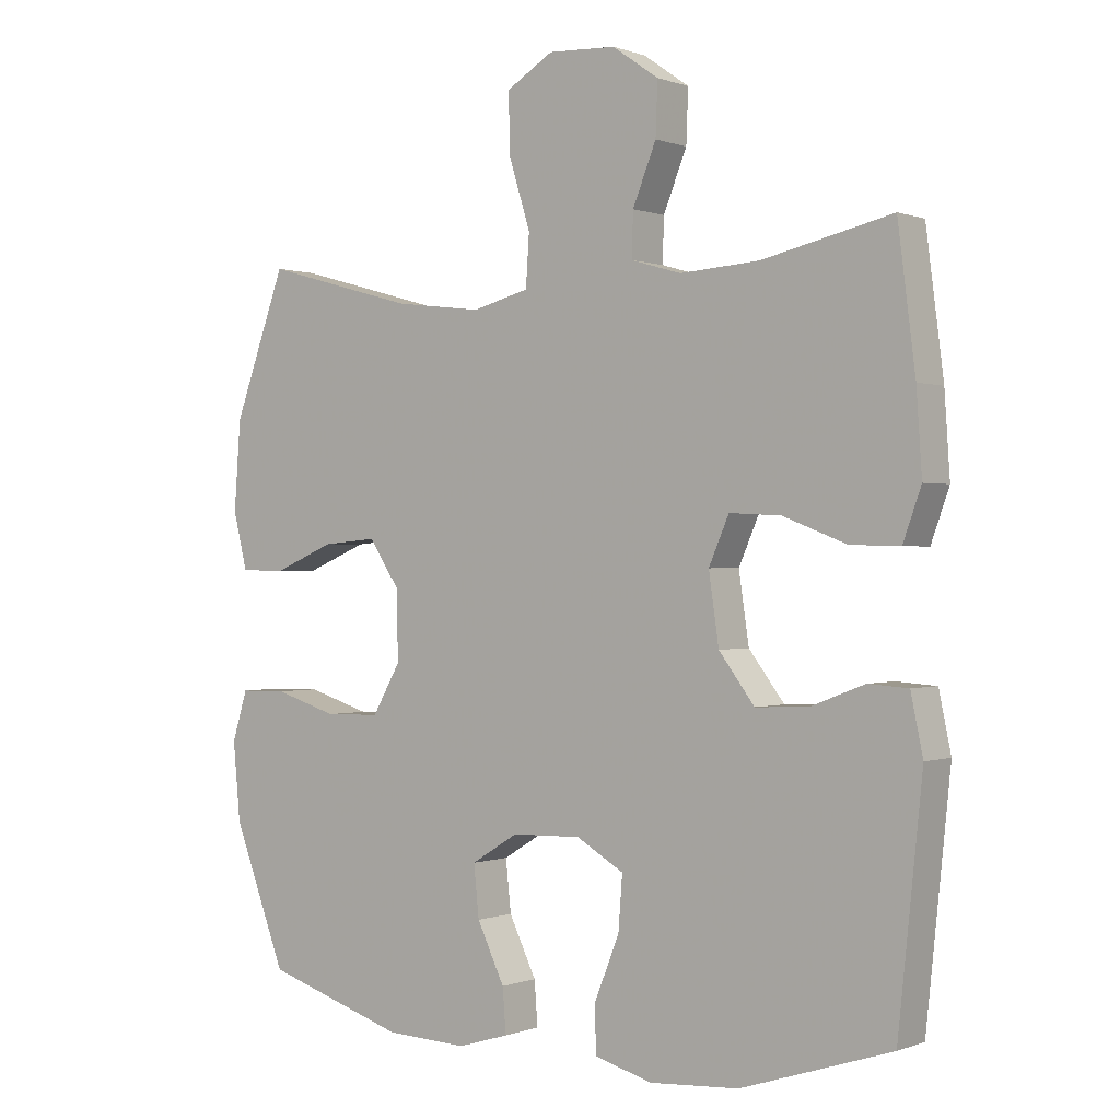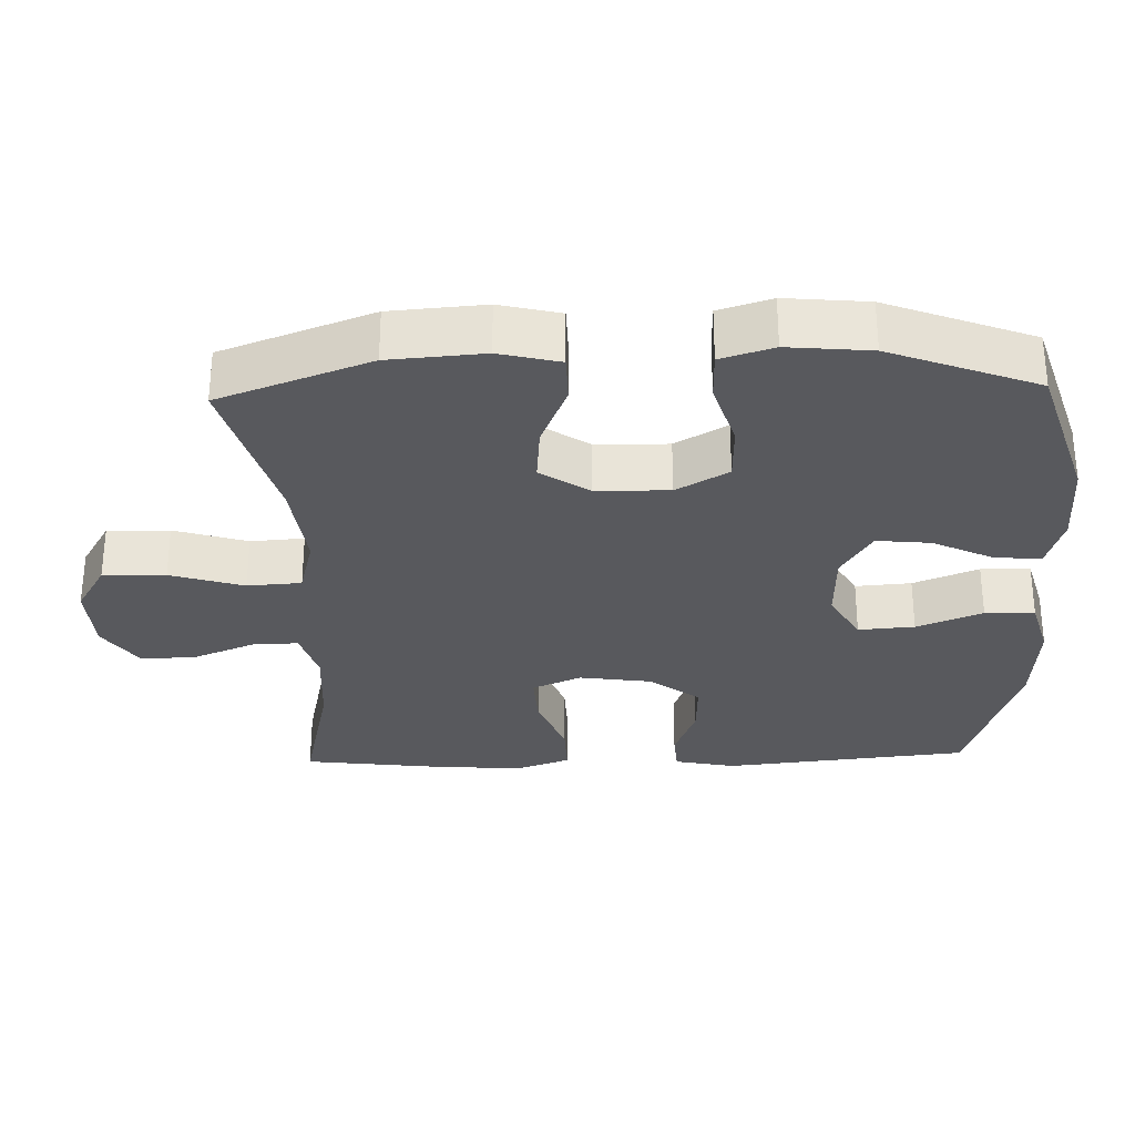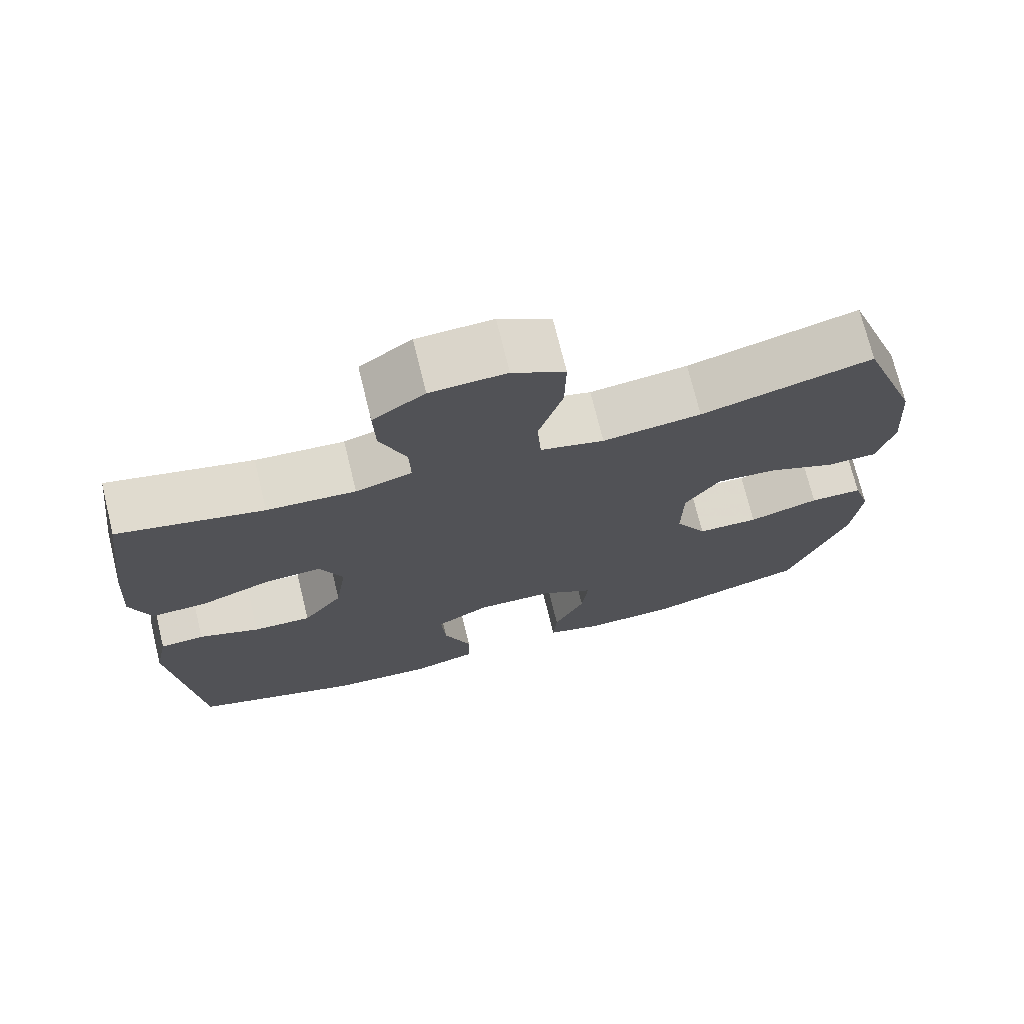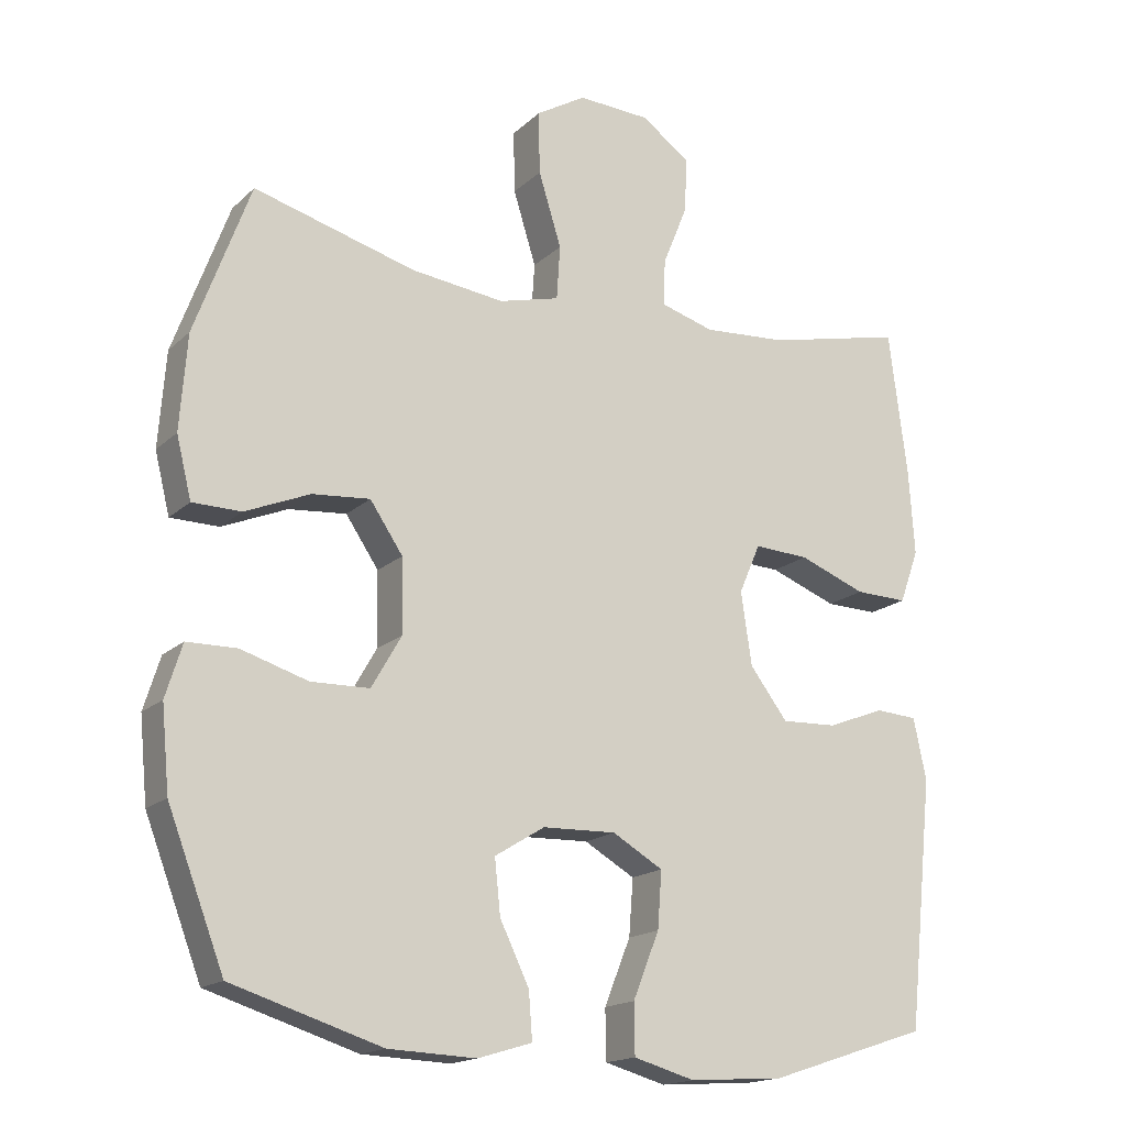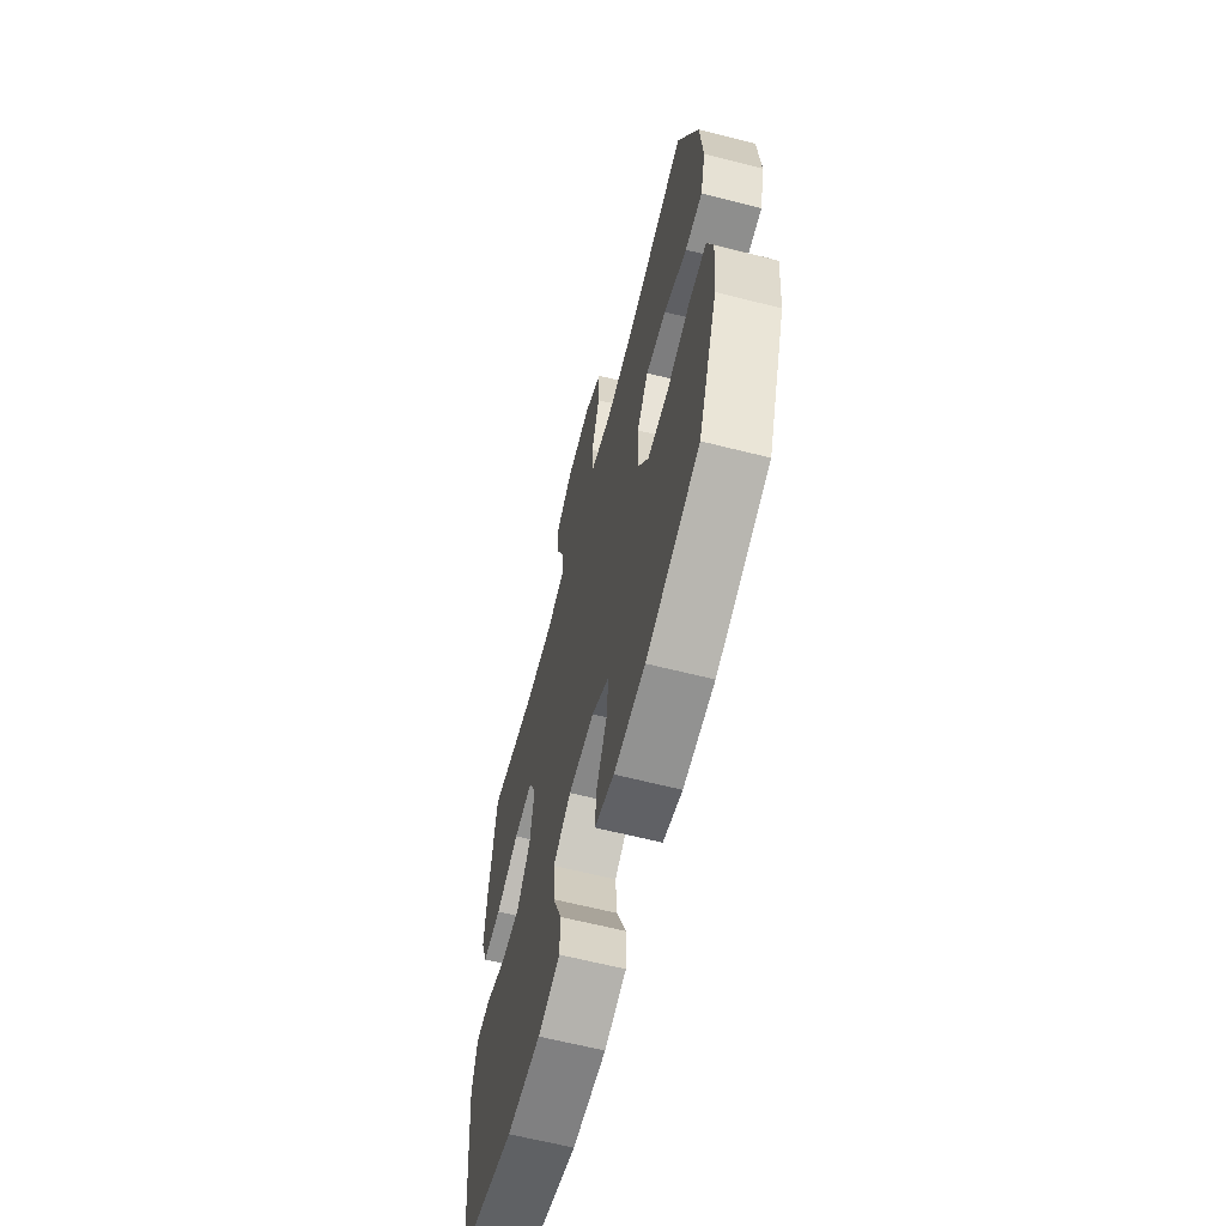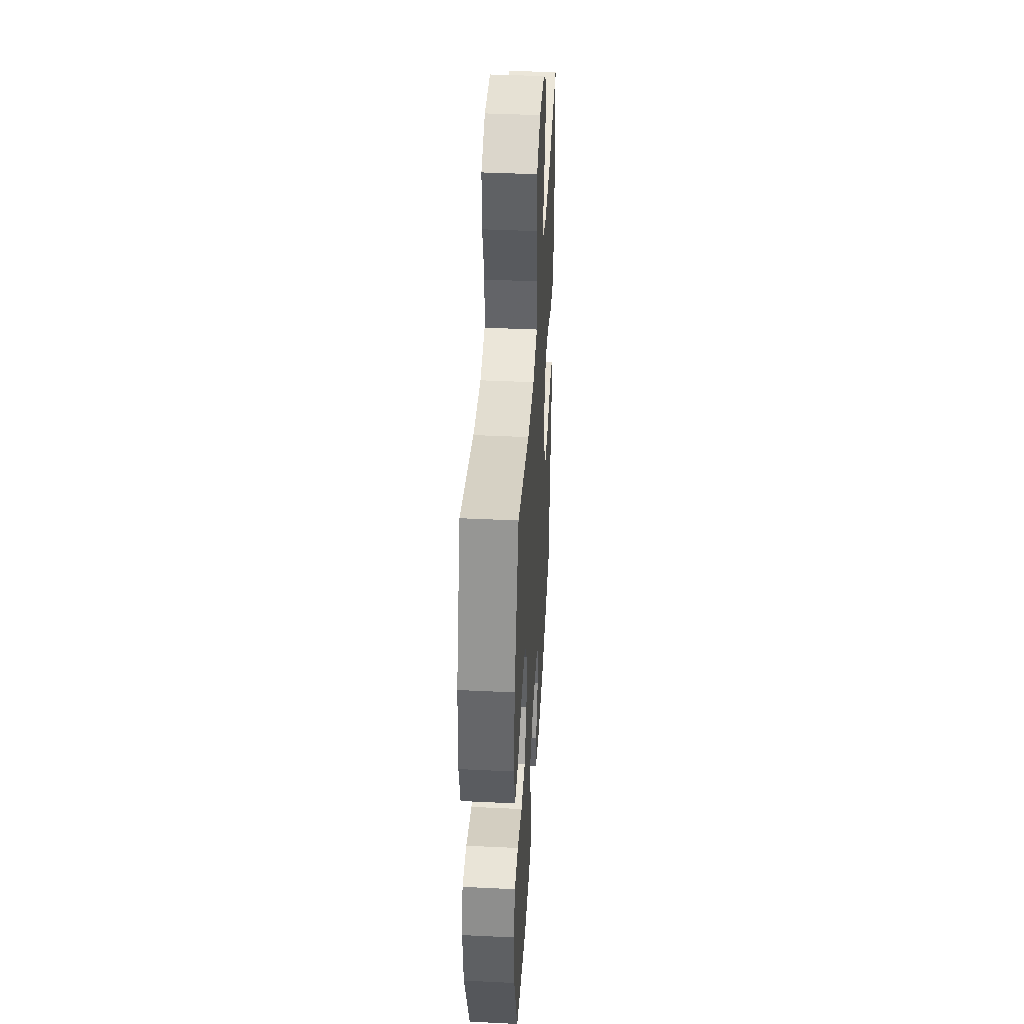
<metadata>
{"format":"obj","ext":"obj","renderer":"f3d","projection":"perspective","resolution":1024,"background":"white","views":[{"elev":0.1,"azim":-143.3,"up":"+Z"},{"elev":-30.0,"azim":91.8,"up":"+Y"},{"elev":72.7,"azim":-13.7,"up":"+Z"},{"elev":-16.9,"azim":149.8,"up":"+Z"},{"elev":-64.0,"azim":75.7,"up":"+Z"},{"elev":42.1,"azim":93.3,"up":"+Z"}]}
</metadata>
<code>
v 0.5 0.07 -0.5
v 0.29 0.07 -0.566
v 0.167 0.07 -0.571
v 0.091 0.07 -0.548
v 0.096 0.07 -0.483
v 0.137 0.07 -0.398
v 0.145 0.07 -0.322
v 0.075 0.07 -0.279
v -0.028 0.07 -0.276
v -0.099 0.07 -0.317
v -0.093 0.07 -0.396
v -0.056 0.07 -0.488
v -0.057 0.07 -0.558
v -0.143 0.07 -0.582
v -0.276 0.07 -0.573
v -0.5 0.07 -0.5
v -0.536 0.07 -0.153
v -0.518 0.07 -0.067
v -0.459 0.07 -0.063
v -0.378 0.07 -0.094
v -0.3 0.07 -0.097
v -0.247 0.07 -0.027
v -0.232 0.07 0.075
v -0.262 0.07 0.144
v -0.339 0.07 0.14
v -0.433 0.07 0.104
v -0.507 0.07 0.102
v -0.534 0.07 0.177
v -0.526 0.07 0.296
v -0.5 0.07 0.5
v -0.307 0.07 0.456
v -0.189 0.07 0.448
v -0.114 0.07 0.47
v -0.116 0.07 0.535
v -0.151 0.07 0.621
v -0.154 0.07 0.699
v -0.085 0.07 0.747
v 0.016 0.07 0.752
v 0.086 0.07 0.71
v 0.084 0.07 0.622
v 0.052 0.07 0.519
v 0.057 0.07 0.443
v 0.142 0.07 0.421
v 0.273 0.07 0.437
v 0.5 0.07 0.5
v 0.578 0.07 0.288
v 0.588 0.07 0.155
v 0.567 0.07 0.07
v 0.499 0.07 0.069
v 0.408 0.07 0.107
v 0.327 0.07 0.114
v 0.281 0.07 0.046
v 0.279 0.07 -0.057
v 0.321 0.07 -0.13
v 0.403 0.07 -0.132
v 0.497 0.07 -0.103
v 0.567 0.07 -0.104
v 0.59 0.07 -0.178
v 0.579 0.07 -0.294
v 0.5 0 -0.5
v 0.29 0 -0.566
v 0.167 0 -0.571
v 0.091 0 -0.548
v 0.096 0 -0.483
v 0.137 0 -0.398
v 0.145 0 -0.322
v 0.075 0 -0.279
v -0.028 0 -0.276
v -0.099 0 -0.317
v -0.093 0 -0.396
v -0.056 0 -0.488
v -0.057 0 -0.558
v -0.143 0 -0.582
v -0.276 0 -0.573
v -0.5 0 -0.5
v -0.536 0 -0.153
v -0.518 0 -0.067
v -0.459 0 -0.063
v -0.378 0 -0.094
v -0.3 0 -0.097
v -0.247 0 -0.027
v -0.232 0 0.075
v -0.262 0 0.144
v -0.339 0 0.14
v -0.433 0 0.104
v -0.507 0 0.102
v -0.534 0 0.177
v -0.526 0 0.296
v -0.5 0 0.5
v -0.307 0 0.456
v -0.189 0 0.448
v -0.114 0 0.47
v -0.116 0 0.535
v -0.151 0 0.621
v -0.154 0 0.699
v -0.085 0 0.747
v 0.016 0 0.752
v 0.086 0 0.71
v 0.084 0 0.622
v 0.052 0 0.519
v 0.057 0 0.443
v 0.142 0 0.421
v 0.273 0 0.437
v 0.5 0 0.5
v 0.578 0 0.288
v 0.588 0 0.155
v 0.567 0 0.07
v 0.499 0 0.069
v 0.408 0 0.107
v 0.327 0 0.114
v 0.281 0 0.046
v 0.279 0 -0.057
v 0.321 0 -0.13
v 0.403 0 -0.132
v 0.497 0 -0.103
v 0.567 0 -0.104
v 0.59 0 -0.178
v 0.579 0 -0.294
f 4 5 6
f 3 4 6
f 2 3 6
f 1 2 6
f 59 1 6
f 58 59 6
f 57 58 6
f 56 57 6
f 55 56 6
f 54 55 6 7
f 53 54 7 8
f 52 53 8 9
f 51 52 9 10
f 48 49 50
f 47 48 50
f 46 47 50
f 45 46 50
f 44 45 50
f 43 44 50 51
f 42 43 51 10
f 39 40 41
f 38 39 41
f 37 38 41
f 36 37 41
f 35 36 41
f 34 35 41
f 33 34 41 42
f 32 33 42 10
f 29 30 31
f 28 29 31
f 27 28 31
f 26 27 31
f 25 26 31
f 24 25 31 32
f 23 24 32
f 18 19 20
f 17 18 20
f 16 17 20
f 15 16 20
f 14 15 20
f 13 14 20
f 12 13 20
f 11 12 20
f 11 20 21
f 23 32 10 11
f 22 23 11
f 11 21 22
f 65 64 63
f 65 63 62
f 65 62 61
f 65 61 60
f 65 60 118
f 65 118 117
f 65 117 116
f 65 116 115
f 65 115 114
f 66 65 114 113
f 67 66 113 112
f 68 67 112 111
f 69 68 111 110
f 109 108 107
f 109 107 106
f 109 106 105
f 109 105 104
f 109 104 103
f 110 109 103 102
f 69 110 102 101
f 100 99 98
f 100 98 97
f 100 97 96
f 100 96 95
f 100 95 94
f 100 94 93
f 101 100 93 92
f 69 101 92 91
f 90 89 88
f 90 88 87
f 90 87 86
f 90 86 85
f 90 85 84
f 91 90 84 83
f 91 83 82
f 79 78 77
f 79 77 76
f 79 76 75
f 79 75 74
f 79 74 73
f 79 73 72
f 79 72 71
f 79 71 70
f 80 79 70
f 70 69 91 82
f 70 82 81
f 81 80 70
f 1 60 61 2
f 2 61 62 3
f 3 62 63 4
f 4 63 64 5
f 5 64 65 6
f 6 65 66 7
f 7 66 67 8
f 8 67 68 9
f 9 68 69 10
f 10 69 70 11
f 11 70 71 12
f 12 71 72 13
f 13 72 73 14
f 14 73 74 15
f 15 74 75 16
f 16 75 76 17
f 17 76 77 18
f 18 77 78 19
f 19 78 79 20
f 20 79 80 21
f 21 80 81 22
f 22 81 82 23
f 23 82 83 24
f 24 83 84 25
f 25 84 85 26
f 26 85 86 27
f 27 86 87 28
f 28 87 88 29
f 29 88 89 30
f 30 89 90 31
f 31 90 91 32
f 32 91 92 33
f 33 92 93 34
f 34 93 94 35
f 35 94 95 36
f 36 95 96 37
f 37 96 97 38
f 38 97 98 39
f 39 98 99 40
f 40 99 100 41
f 41 100 101 42
f 42 101 102 43
f 43 102 103 44
f 44 103 104 45
f 45 104 105 46
f 46 105 106 47
f 47 106 107 48
f 48 107 108 49
f 49 108 109 50
f 50 109 110 51
f 51 110 111 52
f 52 111 112 53
f 53 112 113 54
f 54 113 114 55
f 55 114 115 56
f 56 115 116 57
f 57 116 117 58
f 58 117 118 59
f 59 118 60 1

</code>
